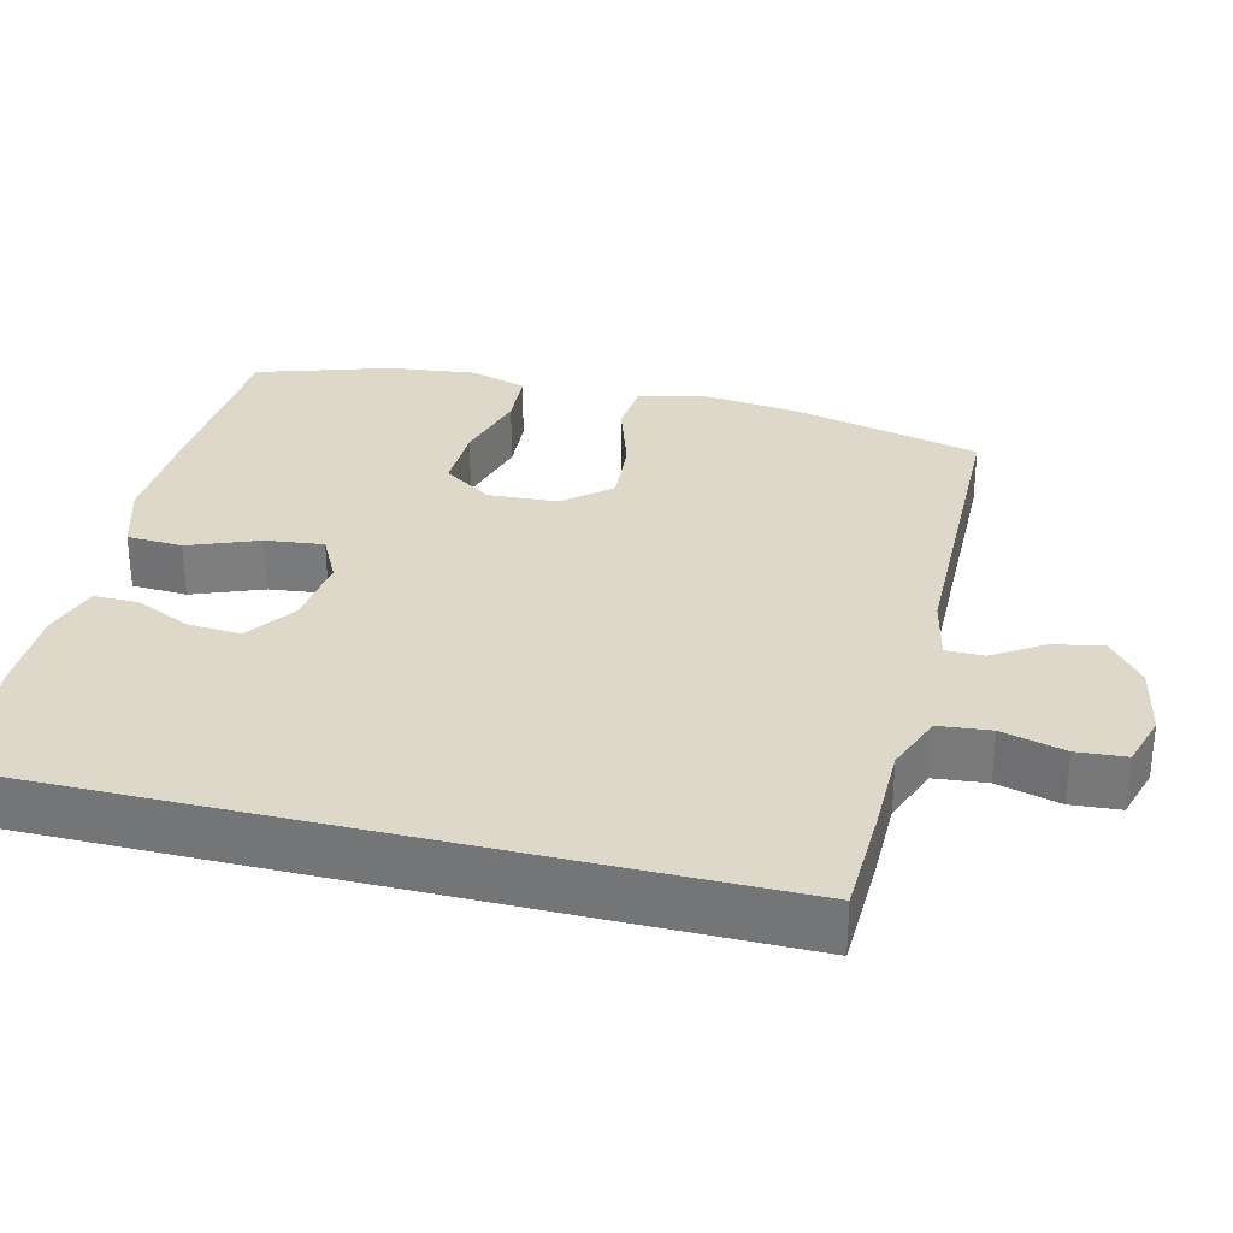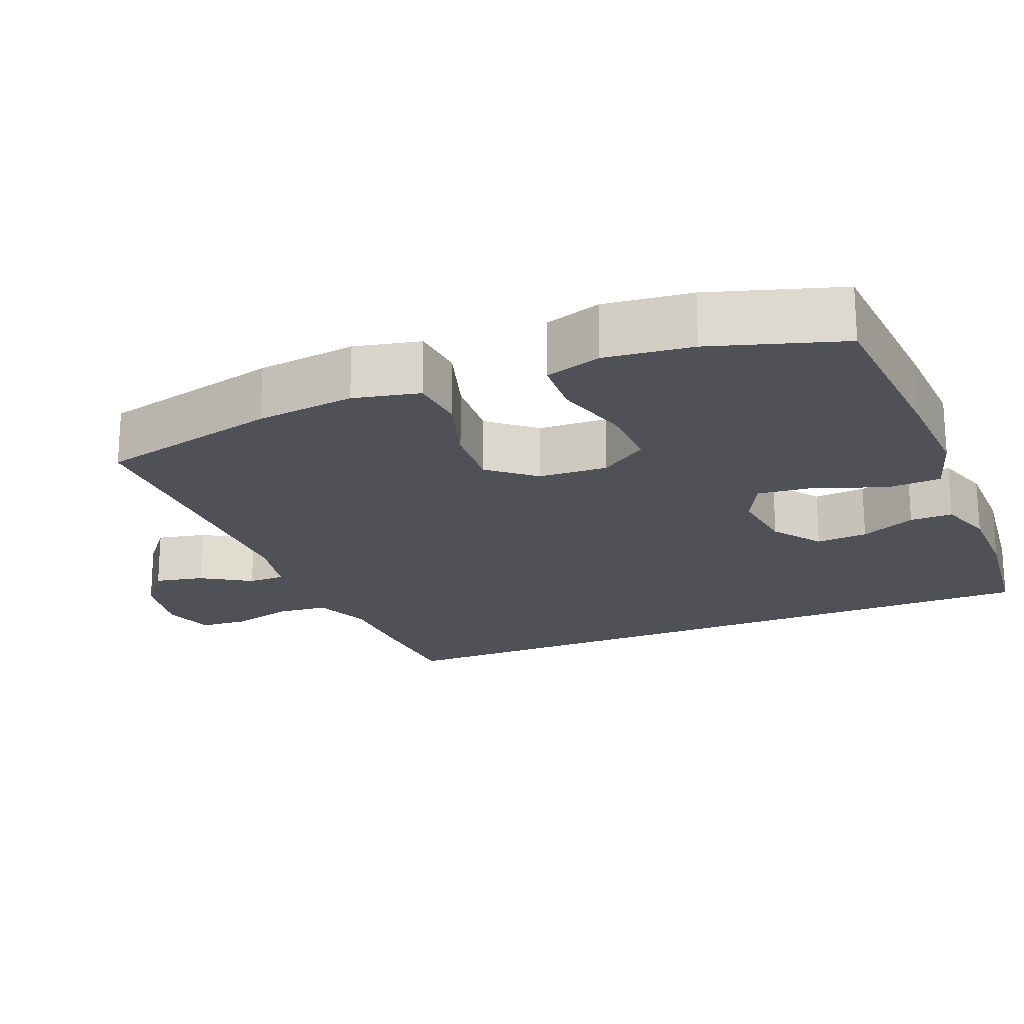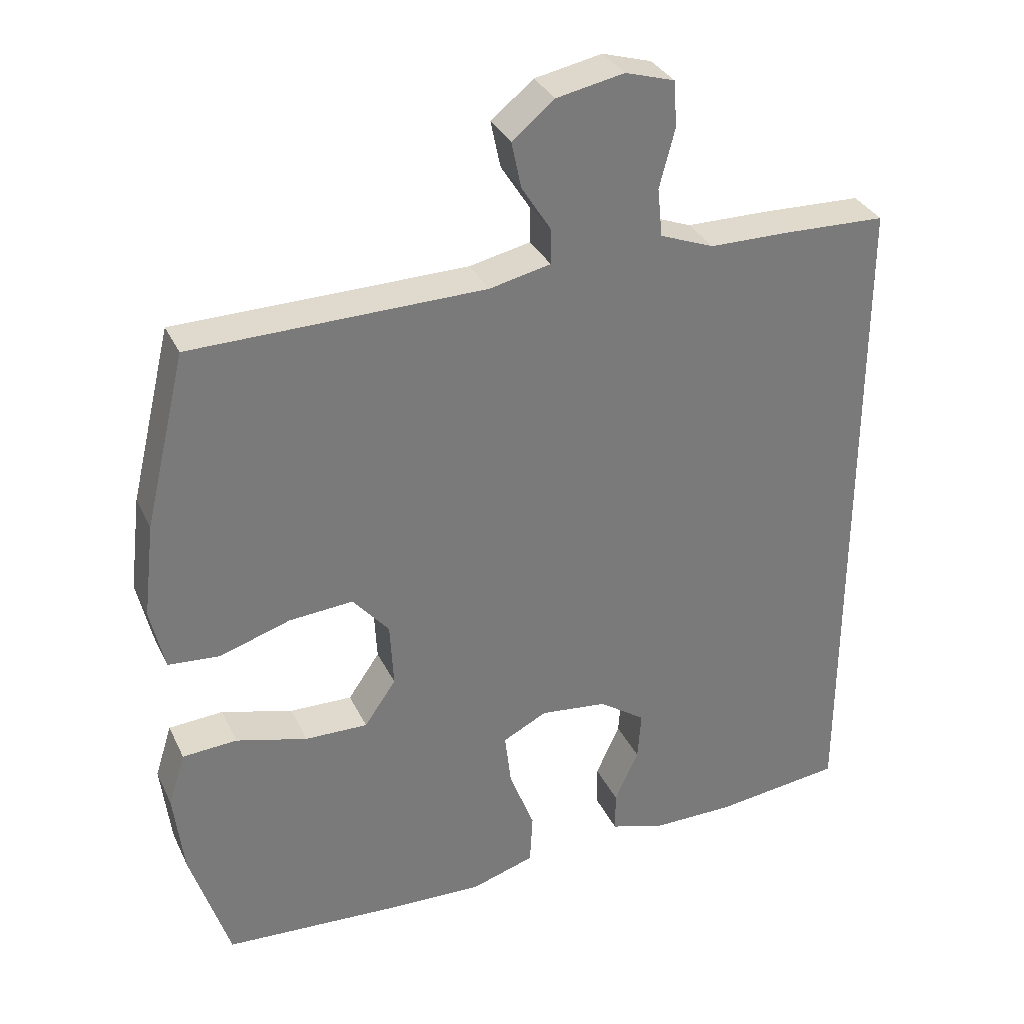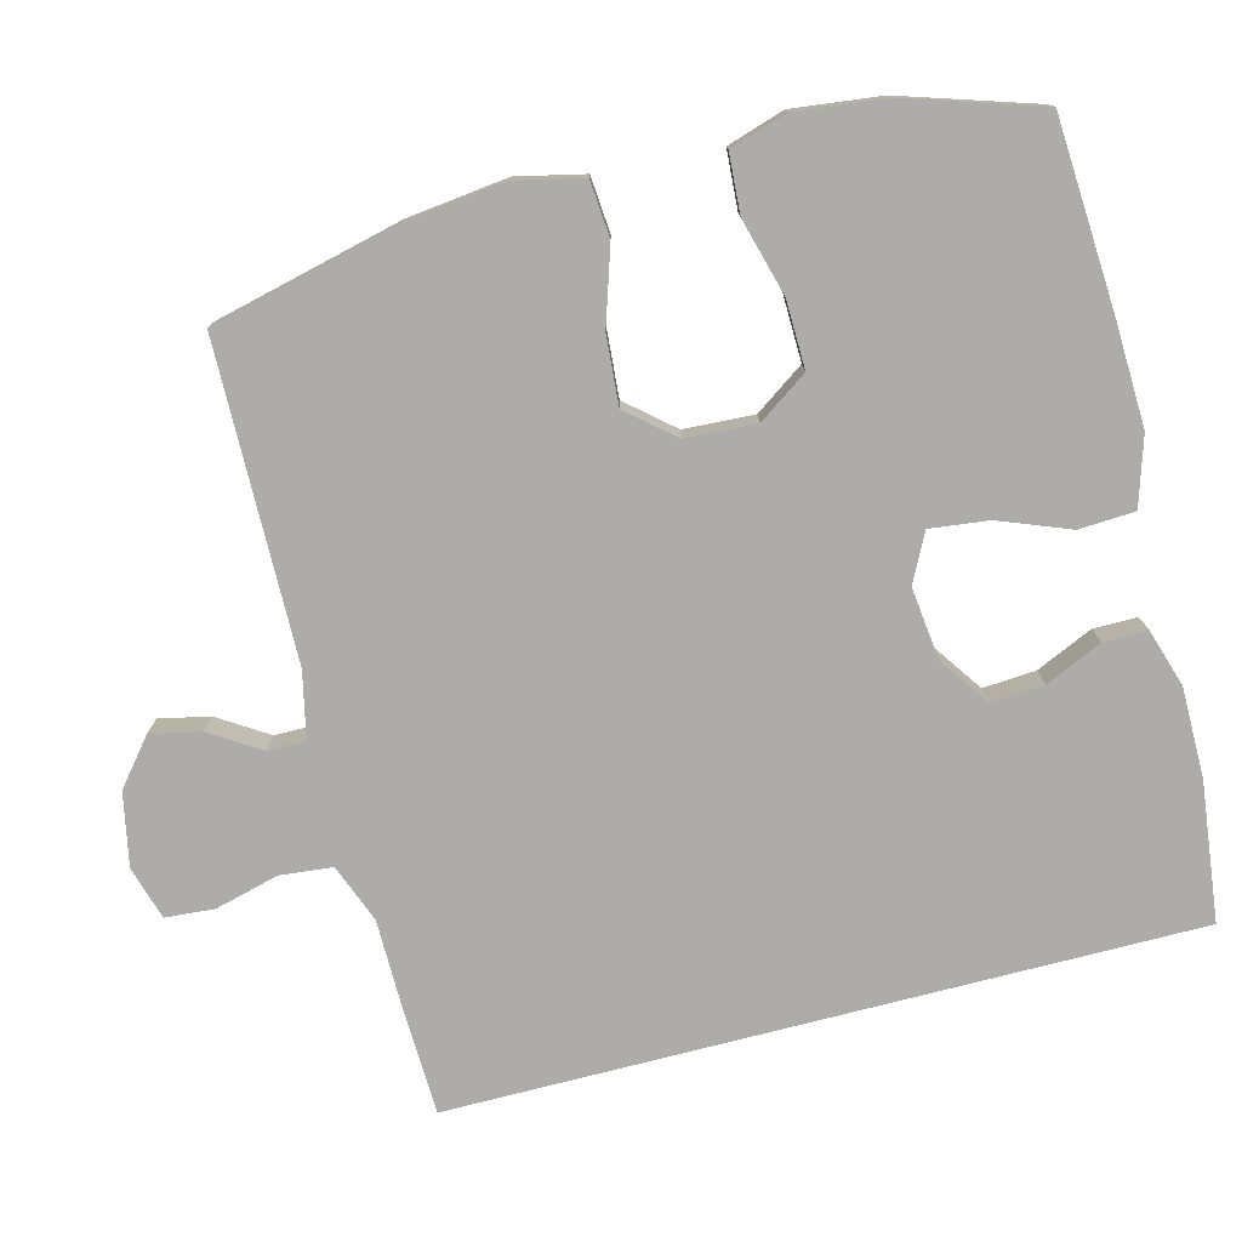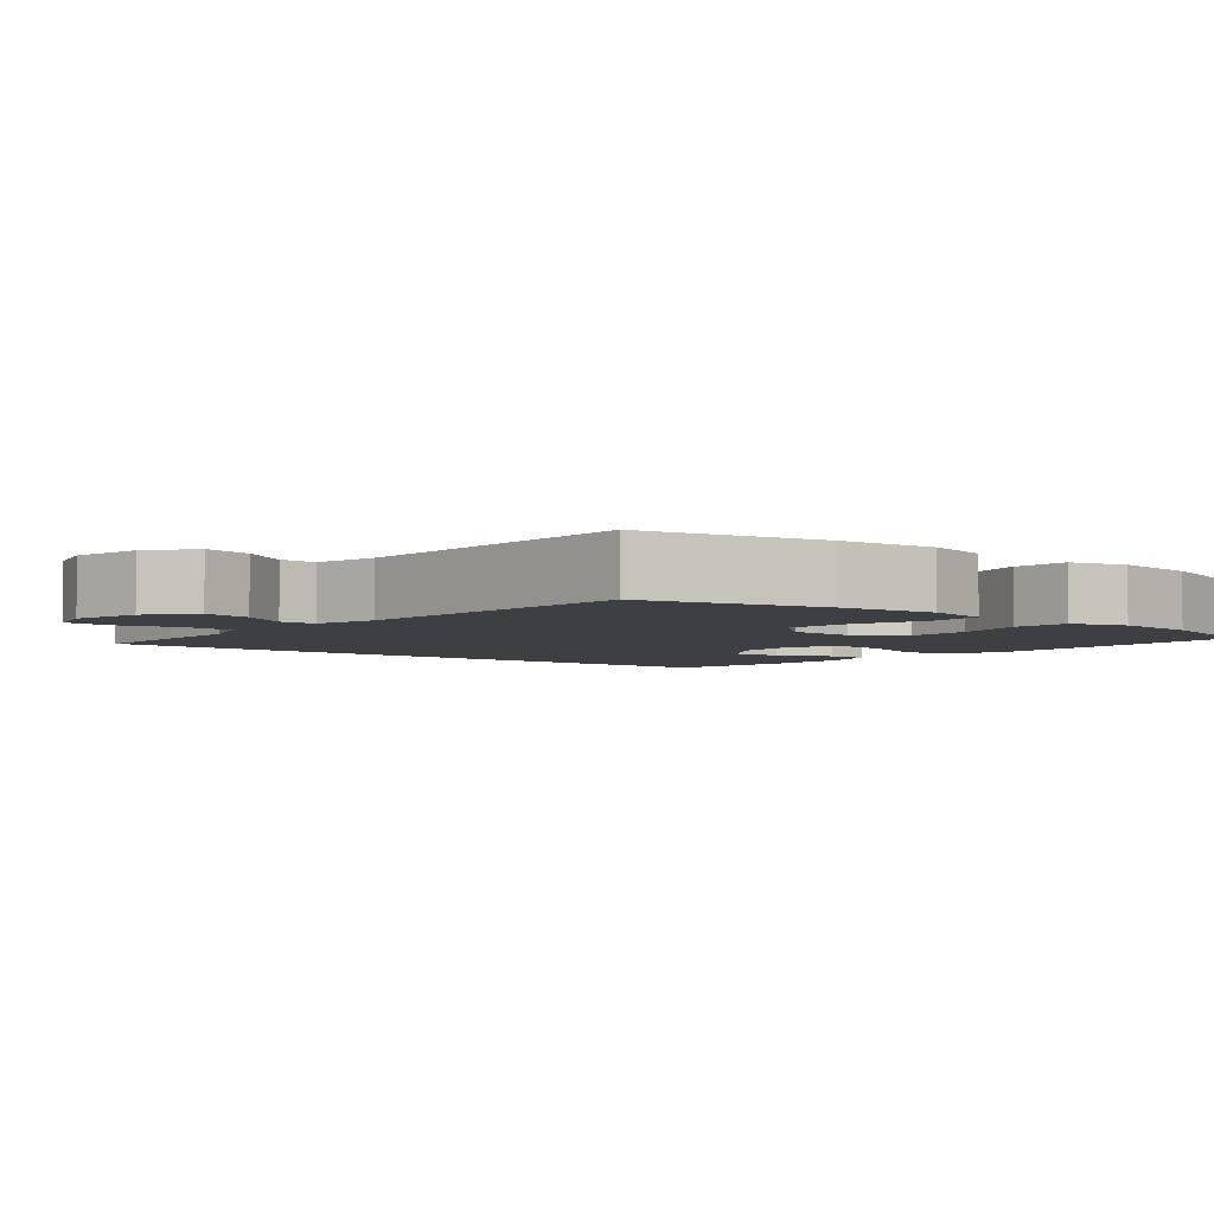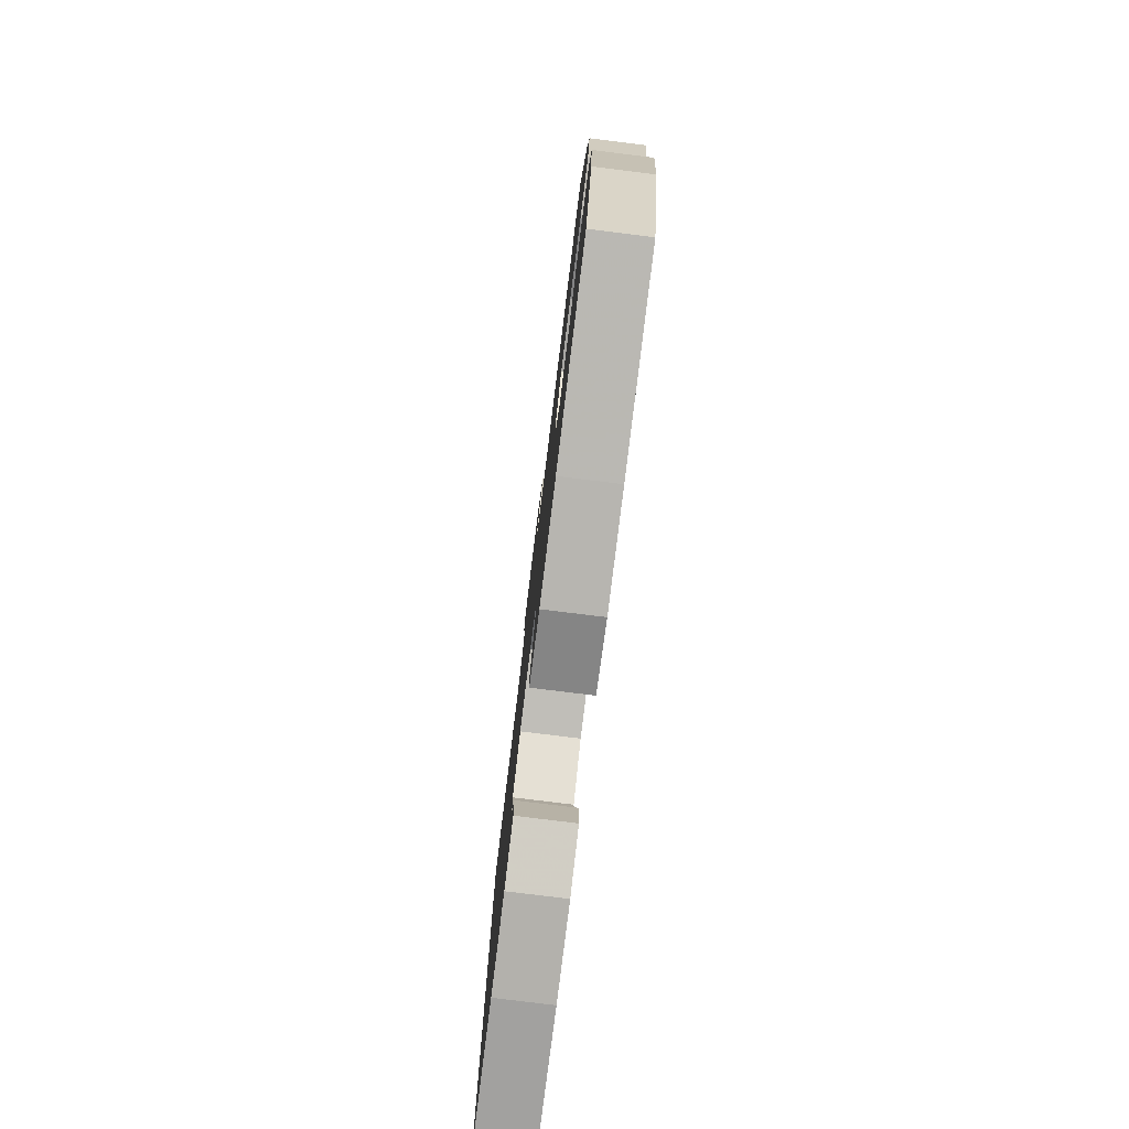
<metadata>
{"format":"obj","ext":"obj","renderer":"f3d","projection":"perspective","resolution":1024,"background":"white","views":[{"elev":31.0,"azim":-76.2,"up":"+Y"},{"elev":-20.3,"azim":112.6,"up":"+Y"},{"elev":32.9,"azim":157.5,"up":"+Z"},{"elev":-76.9,"azim":104.5,"up":"+Y"},{"elev":-4.1,"azim":49.9,"up":"+Y"},{"elev":-79.1,"azim":83.0,"up":"+Z"}]}
</metadata>
<code>
v -0.5 0.07 -0.478
v -0.5 0.07 0.5
v -0.355 0.07 0.505
v -0.24 0.07 0.506
v -0.163 0.07 0.536
v -0.156 0.07 0.605
v -0.178 0.07 0.689
v -0.173 0.07 0.754
v -0.103 0.07 0.775
v -0.007 0.07 0.756
v 0.053 0.07 0.707
v 0.039 0.07 0.641
v -0.003 0.07 0.575
v -0.003 0.07 0.525
v 0.084 0.07 0.506
v 0.5 0.07 0.5
v 0.559 0.07 0.254
v 0.575 0.07 0.12
v 0.555 0.07 0.031
v 0.481 0.07 0.025
v 0.381 0.07 0.057
v 0.29 0.07 0.064
v 0.238 0.07 0.003
v 0.233 0.07 -0.09
v 0.278 0.07 -0.155
v 0.367 0.07 -0.153
v 0.469 0.07 -0.125
v 0.546 0.07 -0.13
v 0.57 0.07 -0.206
v 0.556 0.07 -0.324
v 0.5 0.07 -0.5
v 0.25 0.07 -0.515
v 0.112 0.07 -0.52
v 0.022 0.07 -0.492
v 0.018 0.07 -0.418
v 0.054 0.07 -0.325
v 0.063 0.07 -0.248
v 0 0.07 -0.216
v -0.095 0.07 -0.227
v -0.161 0.07 -0.273
v -0.156 0.07 -0.343
v -0.122 0.07 -0.418
v -0.122 0.07 -0.476
v -0.198 0.07 -0.5
v -0.317 0.07 -0.5
v -0.5 0 -0.478
v -0.5 0 0.5
v -0.355 0 0.505
v -0.24 0 0.506
v -0.163 0 0.536
v -0.156 0 0.605
v -0.178 0 0.689
v -0.173 0 0.754
v -0.103 0 0.775
v -0.007 0 0.756
v 0.053 0 0.707
v 0.039 0 0.641
v -0.003 0 0.575
v -0.003 0 0.525
v 0.084 0 0.506
v 0.5 0 0.5
v 0.559 0 0.254
v 0.575 0 0.12
v 0.555 0 0.031
v 0.481 0 0.025
v 0.381 0 0.057
v 0.29 0 0.064
v 0.238 0 0.003
v 0.233 0 -0.09
v 0.278 0 -0.155
v 0.367 0 -0.153
v 0.469 0 -0.125
v 0.546 0 -0.13
v 0.57 0 -0.206
v 0.556 0 -0.324
v 0.5 0 -0.5
v 0.25 0 -0.515
v 0.112 0 -0.52
v 0.022 0 -0.492
v 0.018 0 -0.418
v 0.054 0 -0.325
v 0.063 0 -0.248
v 0 0 -0.216
v -0.095 0 -0.227
v -0.161 0 -0.273
v -0.156 0 -0.343
v -0.122 0 -0.418
v -0.122 0 -0.476
v -0.198 0 -0.5
v -0.317 0 -0.5
f 41 42 43 44
f 40 41 44 45
f 33 34 35 36
f 33 36 37
f 32 33 37
f 31 32 37
f 30 31 37
f 29 30 37 38
f 26 27 28 29
f 25 26 29 38
f 18 19 20 21
f 18 21 22
f 15 16 17 18
f 14 15 18 22
f 10 11 12 13
f 10 13 14
f 9 10 14
f 6 7 8 9
f 5 6 9 14
f 4 5 14 22
f 40 45 1 2
f 39 40 2 3
f 24 25 38 39
f 23 24 39 3
f 3 4 22 23
f 89 88 87 86
f 90 89 86 85
f 81 80 79 78
f 82 81 78
f 82 78 77
f 82 77 76
f 82 76 75
f 83 82 75 74
f 74 73 72 71
f 83 74 71 70
f 66 65 64 63
f 67 66 63
f 63 62 61 60
f 67 63 60 59
f 58 57 56 55
f 59 58 55
f 59 55 54
f 54 53 52 51
f 59 54 51 50
f 67 59 50 49
f 47 46 90 85
f 48 47 85 84
f 84 83 70 69
f 48 84 69 68
f 68 67 49 48
f 1 46 47 2
f 2 47 48 3
f 3 48 49 4
f 4 49 50 5
f 5 50 51 6
f 6 51 52 7
f 7 52 53 8
f 8 53 54 9
f 9 54 55 10
f 10 55 56 11
f 11 56 57 12
f 12 57 58 13
f 13 58 59 14
f 14 59 60 15
f 15 60 61 16
f 16 61 62 17
f 17 62 63 18
f 18 63 64 19
f 19 64 65 20
f 20 65 66 21
f 21 66 67 22
f 22 67 68 23
f 23 68 69 24
f 24 69 70 25
f 25 70 71 26
f 26 71 72 27
f 27 72 73 28
f 28 73 74 29
f 29 74 75 30
f 30 75 76 31
f 31 76 77 32
f 32 77 78 33
f 33 78 79 34
f 34 79 80 35
f 35 80 81 36
f 36 81 82 37
f 37 82 83 38
f 38 83 84 39
f 39 84 85 40
f 40 85 86 41
f 41 86 87 42
f 42 87 88 43
f 43 88 89 44
f 44 89 90 45
f 45 90 46 1

</code>
